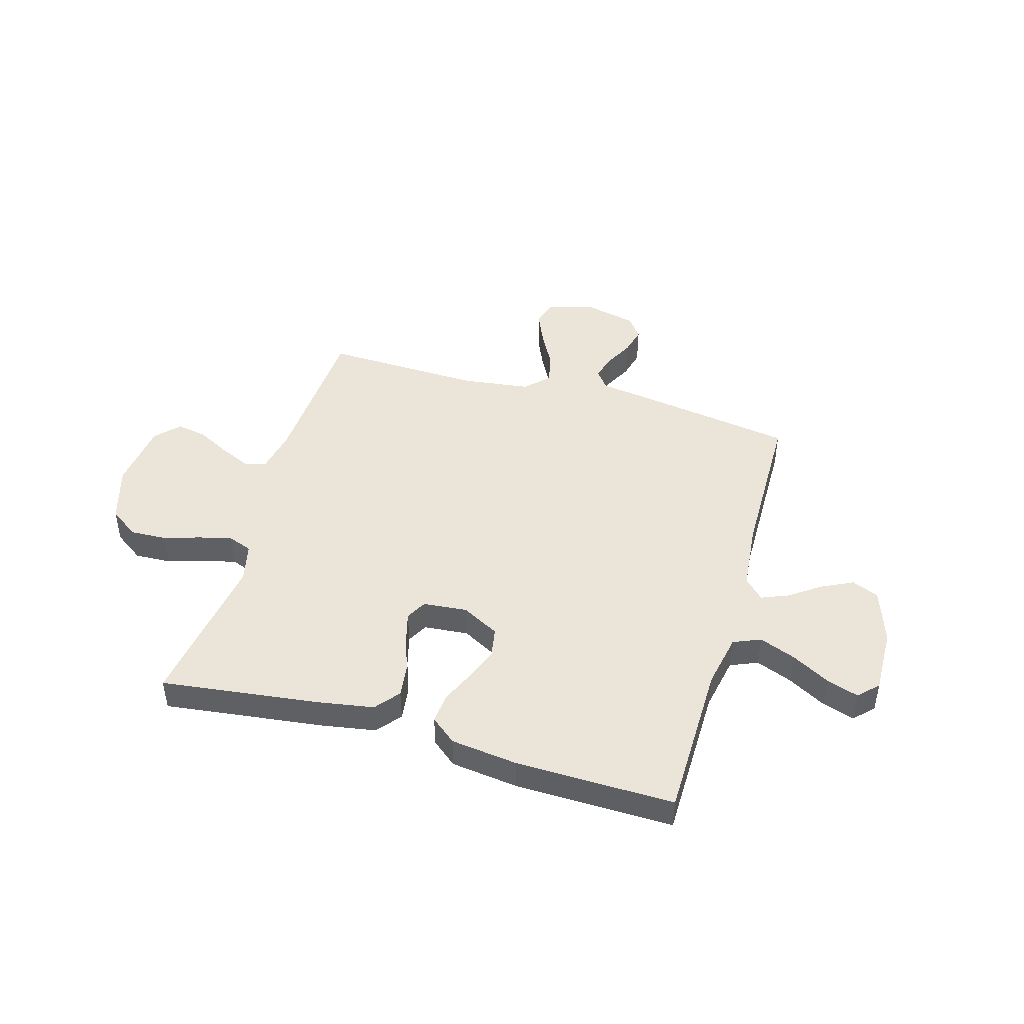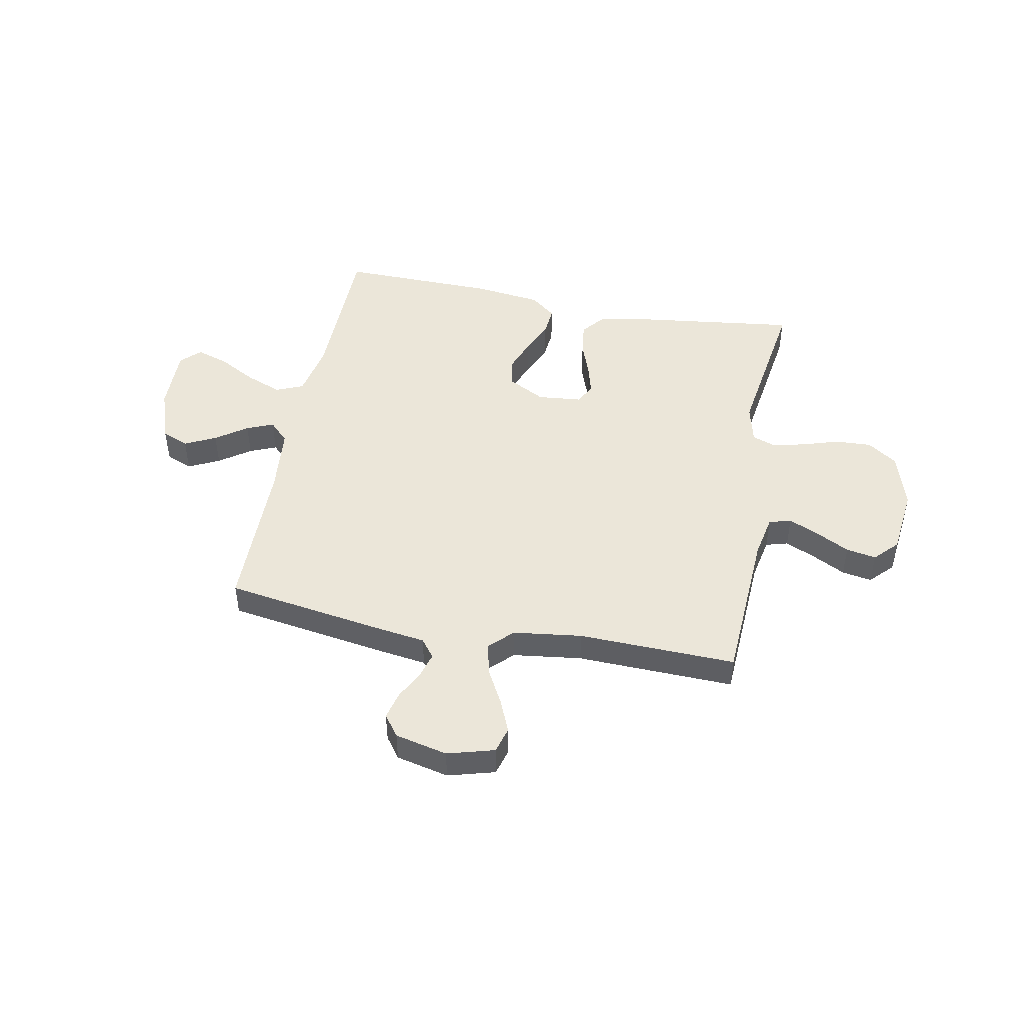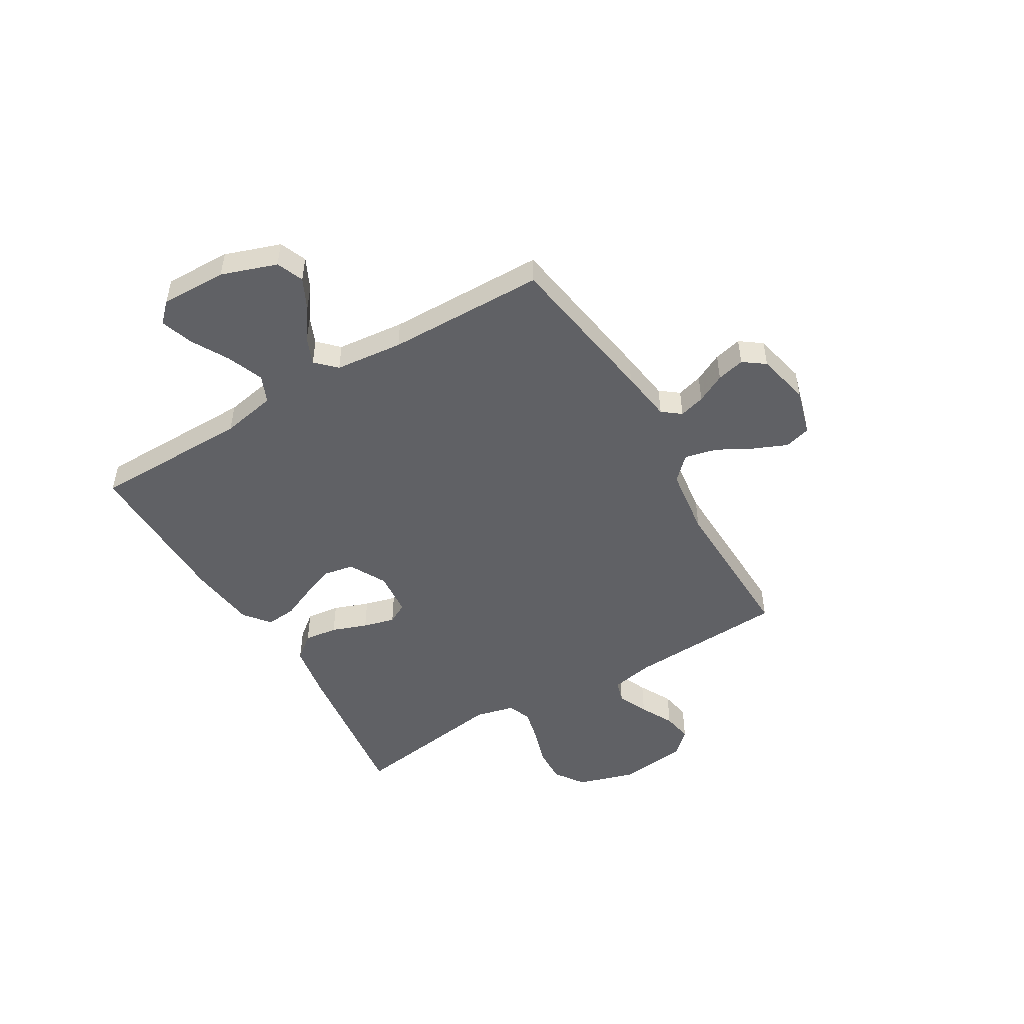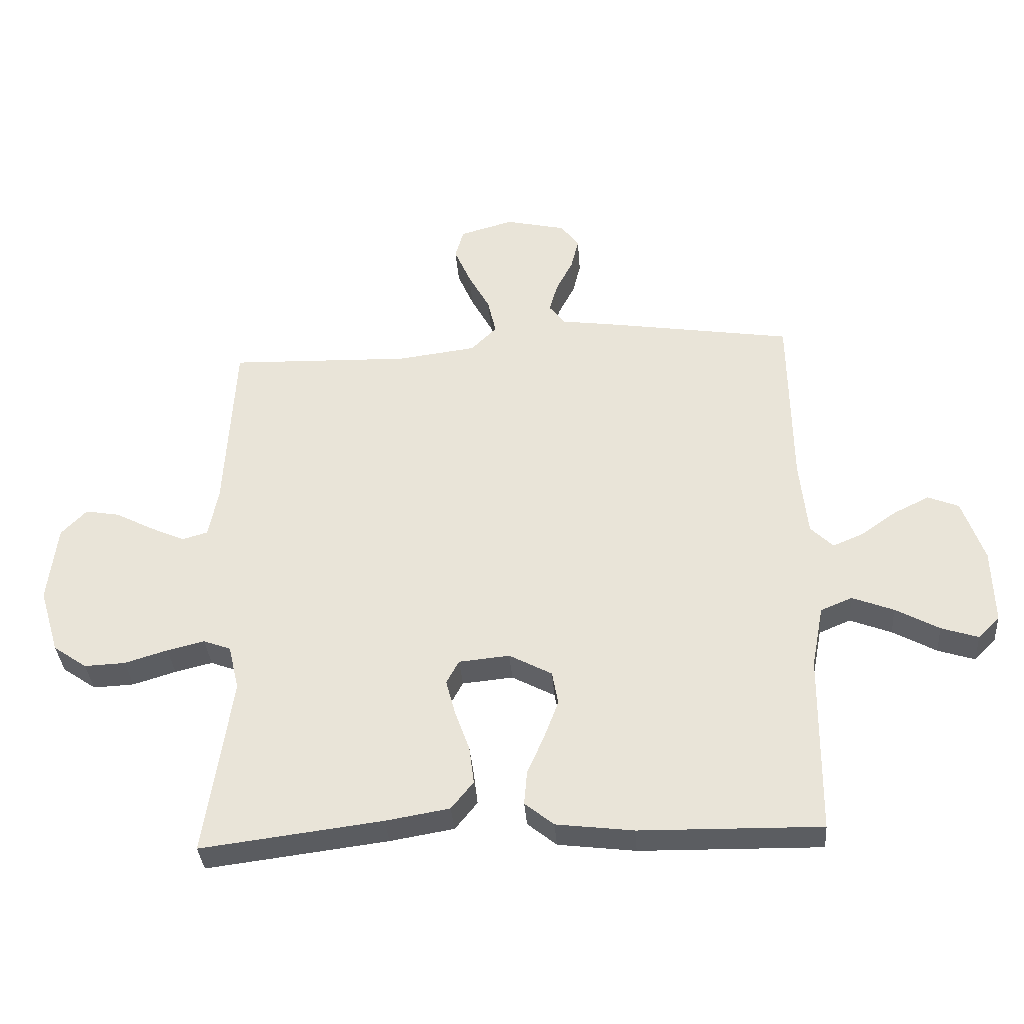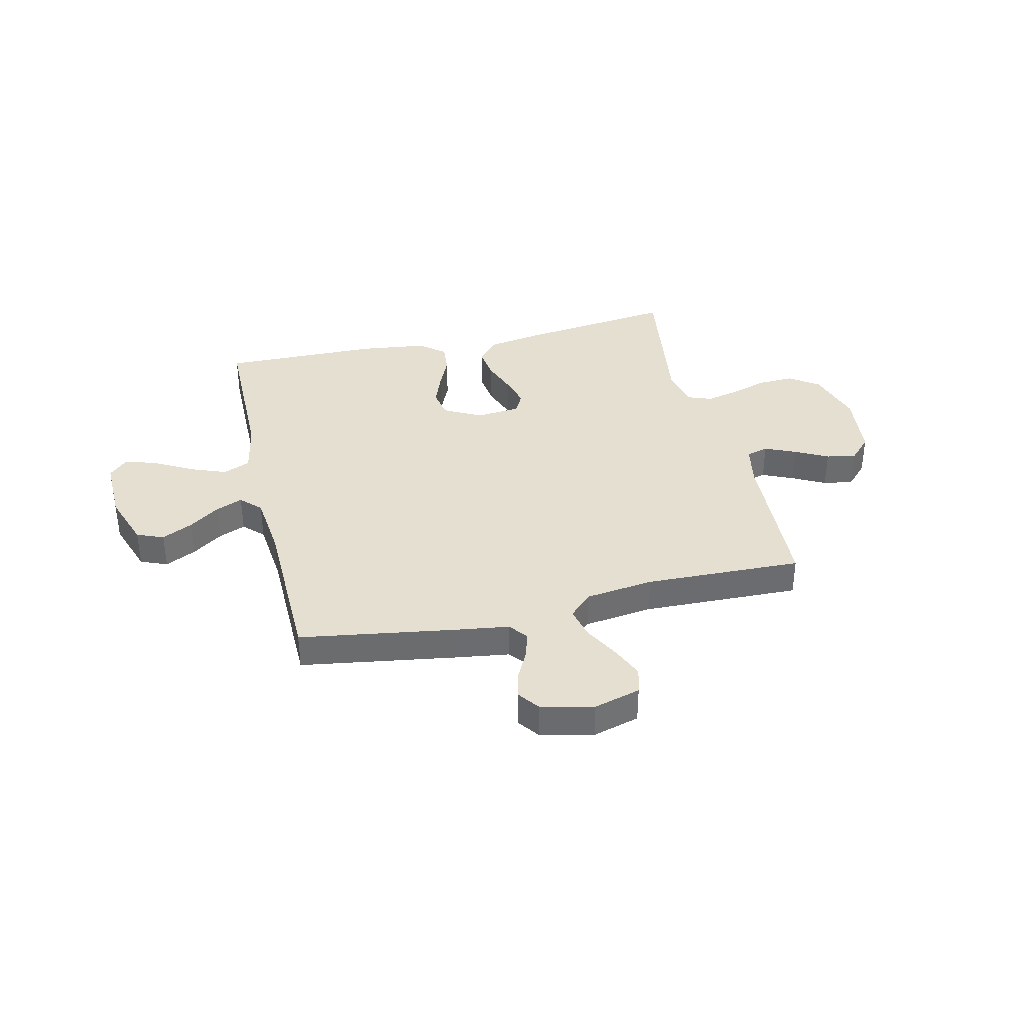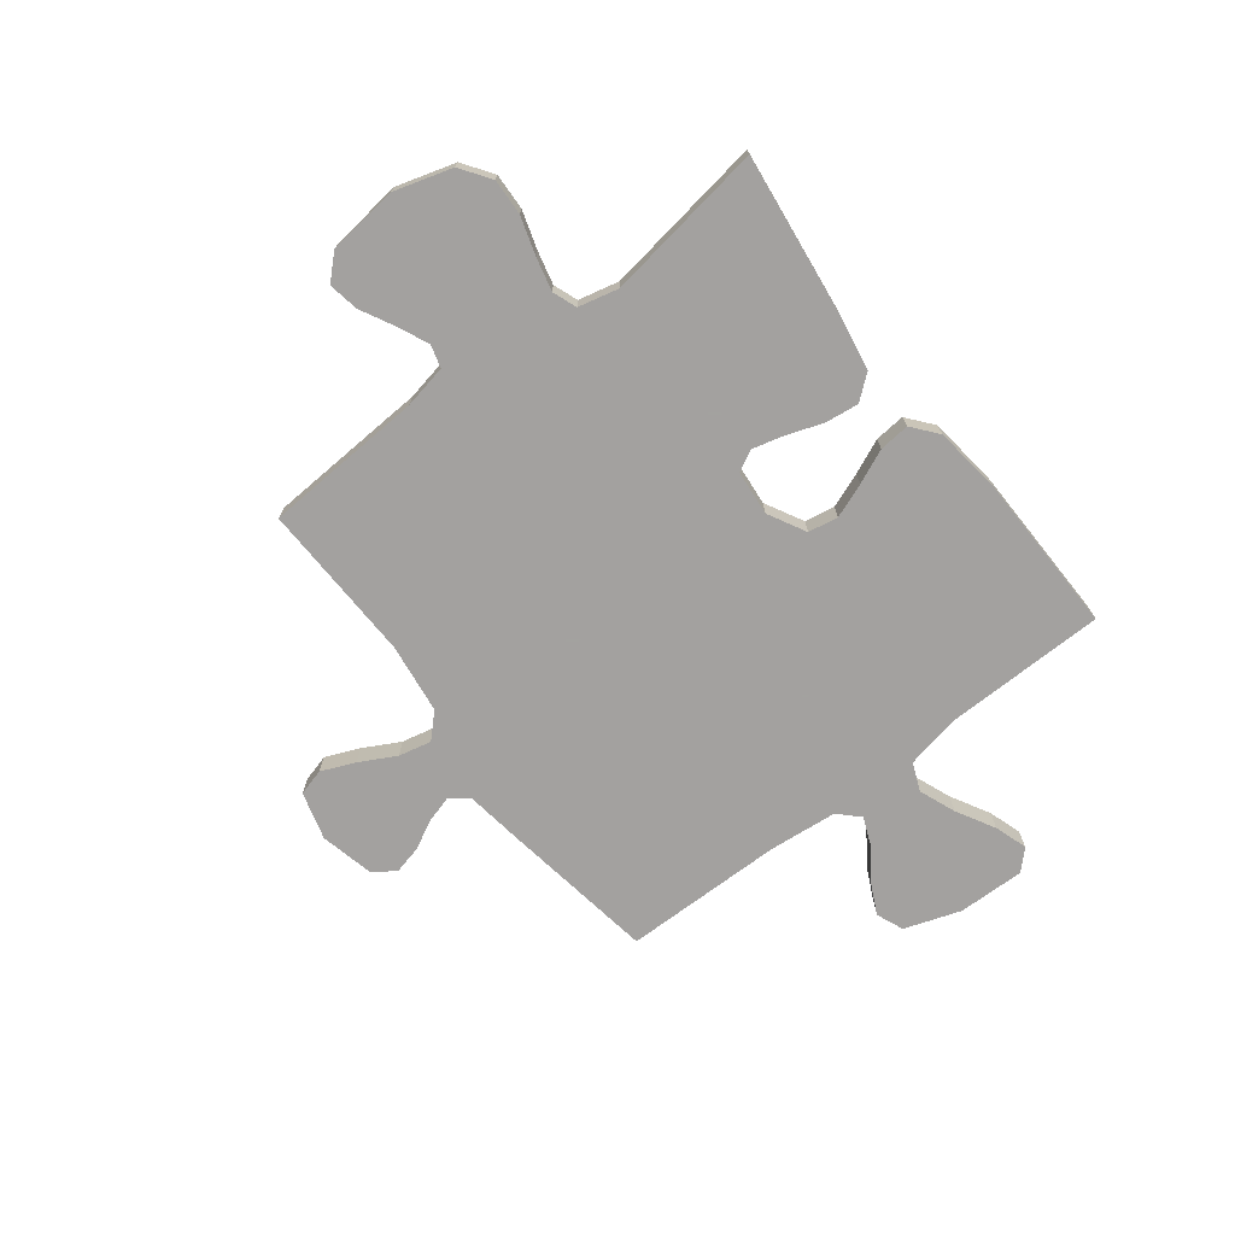
<metadata>
{"format":"obj","ext":"obj","renderer":"f3d","projection":"perspective","resolution":1024,"background":"white","views":[{"elev":45.4,"azim":-163.8,"up":"+Y"},{"elev":46.9,"azim":10.9,"up":"+Y"},{"elev":-49.7,"azim":-59.4,"up":"+Y"},{"elev":-35.5,"azim":-175.7,"up":"+Z"},{"elev":36.7,"azim":-13.2,"up":"+Y"},{"elev":-72.3,"azim":127.7,"up":"+Y"}]}
</metadata>
<code>
v -0.5 0.07 0.5
v -0.2 0.07 0.547
v -0.102 0.07 0.561
v -0.075 0.07 0.596
v -0.089 0.07 0.645
v -0.117 0.07 0.7
v -0.13 0.07 0.753
v -0.1 0.07 0.794
v 0 0.07 0.817
v 0.089 0.07 0.792
v 0.103 0.07 0.742
v 0.076 0.07 0.679
v 0.04 0.07 0.612
v 0.026 0.07 0.551
v 0.069 0.07 0.508
v 0.2 0.07 0.491
v 0.5 0.07 0.5
v 0.516 0.07 0.2
v 0.532 0.07 0.118
v 0.574 0.07 0.106
v 0.632 0.07 0.132
v 0.695 0.07 0.165
v 0.752 0.07 0.175
v 0.794 0.07 0.131
v 0.809 0.07 0
v 0.776 0.07 -0.109
v 0.72 0.07 -0.148
v 0.652 0.07 -0.145
v 0.581 0.07 -0.123
v 0.519 0.07 -0.108
v 0.474 0.07 -0.125
v 0.456 0.07 -0.2
v 0.5 0.07 -0.5
v 0.2 0.07 -0.462
v 0.094 0.07 -0.444
v 0.057 0.07 -0.398
v 0.065 0.07 -0.335
v 0.089 0.07 -0.268
v 0.105 0.07 -0.208
v 0.084 0.07 -0.169
v 0 0.07 -0.161
v -0.071 0.07 -0.199
v -0.081 0.07 -0.255
v -0.057 0.07 -0.319
v -0.029 0.07 -0.383
v -0.024 0.07 -0.44
v -0.072 0.07 -0.479
v -0.2 0.07 -0.495
v -0.5 0.07 -0.5
v -0.503 0.07 -0.2
v -0.523 0.07 -0.096
v -0.575 0.07 -0.074
v -0.644 0.07 -0.101
v -0.716 0.07 -0.141
v -0.777 0.07 -0.161
v -0.813 0.07 -0.125
v -0.81 0.07 0
v -0.774 0.07 0.105
v -0.723 0.07 0.126
v -0.664 0.07 0.097
v -0.605 0.07 0.055
v -0.554 0.07 0.034
v -0.517 0.07 0.071
v -0.504 0.07 0.2
v -0.5 0 0.5
v -0.2 0 0.547
v -0.102 0 0.561
v -0.075 0 0.596
v -0.089 0 0.645
v -0.117 0 0.7
v -0.13 0 0.753
v -0.1 0 0.794
v 0 0 0.817
v 0.089 0 0.792
v 0.103 0 0.742
v 0.076 0 0.679
v 0.04 0 0.612
v 0.026 0 0.551
v 0.069 0 0.508
v 0.2 0 0.491
v 0.5 0 0.5
v 0.516 0 0.2
v 0.532 0 0.118
v 0.574 0 0.106
v 0.632 0 0.132
v 0.695 0 0.165
v 0.752 0 0.175
v 0.794 0 0.131
v 0.809 0 0
v 0.776 0 -0.109
v 0.72 0 -0.148
v 0.652 0 -0.145
v 0.581 0 -0.123
v 0.519 0 -0.108
v 0.474 0 -0.125
v 0.456 0 -0.2
v 0.5 0 -0.5
v 0.2 0 -0.462
v 0.094 0 -0.444
v 0.057 0 -0.398
v 0.065 0 -0.335
v 0.089 0 -0.268
v 0.105 0 -0.208
v 0.084 0 -0.169
v 0 0 -0.161
v -0.071 0 -0.199
v -0.081 0 -0.255
v -0.057 0 -0.319
v -0.029 0 -0.383
v -0.024 0 -0.44
v -0.072 0 -0.479
v -0.2 0 -0.495
v -0.5 0 -0.5
v -0.503 0 -0.2
v -0.523 0 -0.096
v -0.575 0 -0.074
v -0.644 0 -0.101
v -0.716 0 -0.141
v -0.777 0 -0.161
v -0.813 0 -0.125
v -0.81 0 0
v -0.774 0 0.105
v -0.723 0 0.126
v -0.664 0 0.097
v -0.605 0 0.055
v -0.554 0 0.034
v -0.517 0 0.071
v -0.504 0 0.2
f 59 60 61
f 58 59 61
f 57 58 61
f 56 57 61
f 55 56 61
f 54 55 61
f 53 54 61
f 52 53 61 62
f 51 52 62 63
f 48 49 50
f 47 48 50
f 46 47 50
f 45 46 50
f 44 45 50
f 51 63 64
f 50 51 64
f 44 50 64
f 43 44 64
f 36 37 38
f 35 36 38
f 34 35 38
f 33 34 38
f 32 33 38
f 31 32 38 39
f 30 31 39 40
f 27 28 29
f 26 27 29
f 25 26 29
f 24 25 29
f 23 24 29
f 22 23 29
f 21 22 29
f 20 21 29 30
f 30 40 41
f 20 30 41
f 19 20 41
f 16 17 18
f 18 19 41
f 16 18 41
f 15 16 41
f 11 12 13
f 10 11 13
f 9 10 13
f 8 9 13
f 7 8 13
f 6 7 13
f 5 6 13
f 4 5 13 14
f 15 41 42
f 14 15 42
f 4 14 42
f 3 4 42
f 42 43 64
f 3 42 64
f 2 3 64
f 1 2 64
f 125 124 123
f 125 123 122
f 125 122 121
f 125 121 120
f 125 120 119
f 125 119 118
f 125 118 117
f 126 125 117 116
f 127 126 116 115
f 114 113 112
f 114 112 111
f 114 111 110
f 114 110 109
f 114 109 108
f 128 127 115
f 128 115 114
f 128 114 108
f 128 108 107
f 102 101 100
f 102 100 99
f 102 99 98
f 102 98 97
f 102 97 96
f 103 102 96 95
f 104 103 95 94
f 93 92 91
f 93 91 90
f 93 90 89
f 93 89 88
f 93 88 87
f 93 87 86
f 93 86 85
f 94 93 85 84
f 105 104 94
f 105 94 84
f 105 84 83
f 82 81 80
f 105 83 82
f 105 82 80
f 105 80 79
f 77 76 75
f 77 75 74
f 77 74 73
f 77 73 72
f 77 72 71
f 77 71 70
f 77 70 69
f 78 77 69 68
f 106 105 79
f 106 79 78
f 106 78 68
f 106 68 67
f 128 107 106
f 128 106 67
f 128 67 66
f 128 66 65
f 1 65 66 2
f 2 66 67 3
f 3 67 68 4
f 4 68 69 5
f 5 69 70 6
f 6 70 71 7
f 7 71 72 8
f 8 72 73 9
f 9 73 74 10
f 10 74 75 11
f 11 75 76 12
f 12 76 77 13
f 13 77 78 14
f 14 78 79 15
f 15 79 80 16
f 16 80 81 17
f 17 81 82 18
f 18 82 83 19
f 19 83 84 20
f 20 84 85 21
f 21 85 86 22
f 22 86 87 23
f 23 87 88 24
f 24 88 89 25
f 25 89 90 26
f 26 90 91 27
f 27 91 92 28
f 28 92 93 29
f 29 93 94 30
f 30 94 95 31
f 31 95 96 32
f 32 96 97 33
f 33 97 98 34
f 34 98 99 35
f 35 99 100 36
f 36 100 101 37
f 37 101 102 38
f 38 102 103 39
f 39 103 104 40
f 40 104 105 41
f 41 105 106 42
f 42 106 107 43
f 43 107 108 44
f 44 108 109 45
f 45 109 110 46
f 46 110 111 47
f 47 111 112 48
f 48 112 113 49
f 49 113 114 50
f 50 114 115 51
f 51 115 116 52
f 52 116 117 53
f 53 117 118 54
f 54 118 119 55
f 55 119 120 56
f 56 120 121 57
f 57 121 122 58
f 58 122 123 59
f 59 123 124 60
f 60 124 125 61
f 61 125 126 62
f 62 126 127 63
f 63 127 128 64
f 64 128 65 1

</code>
